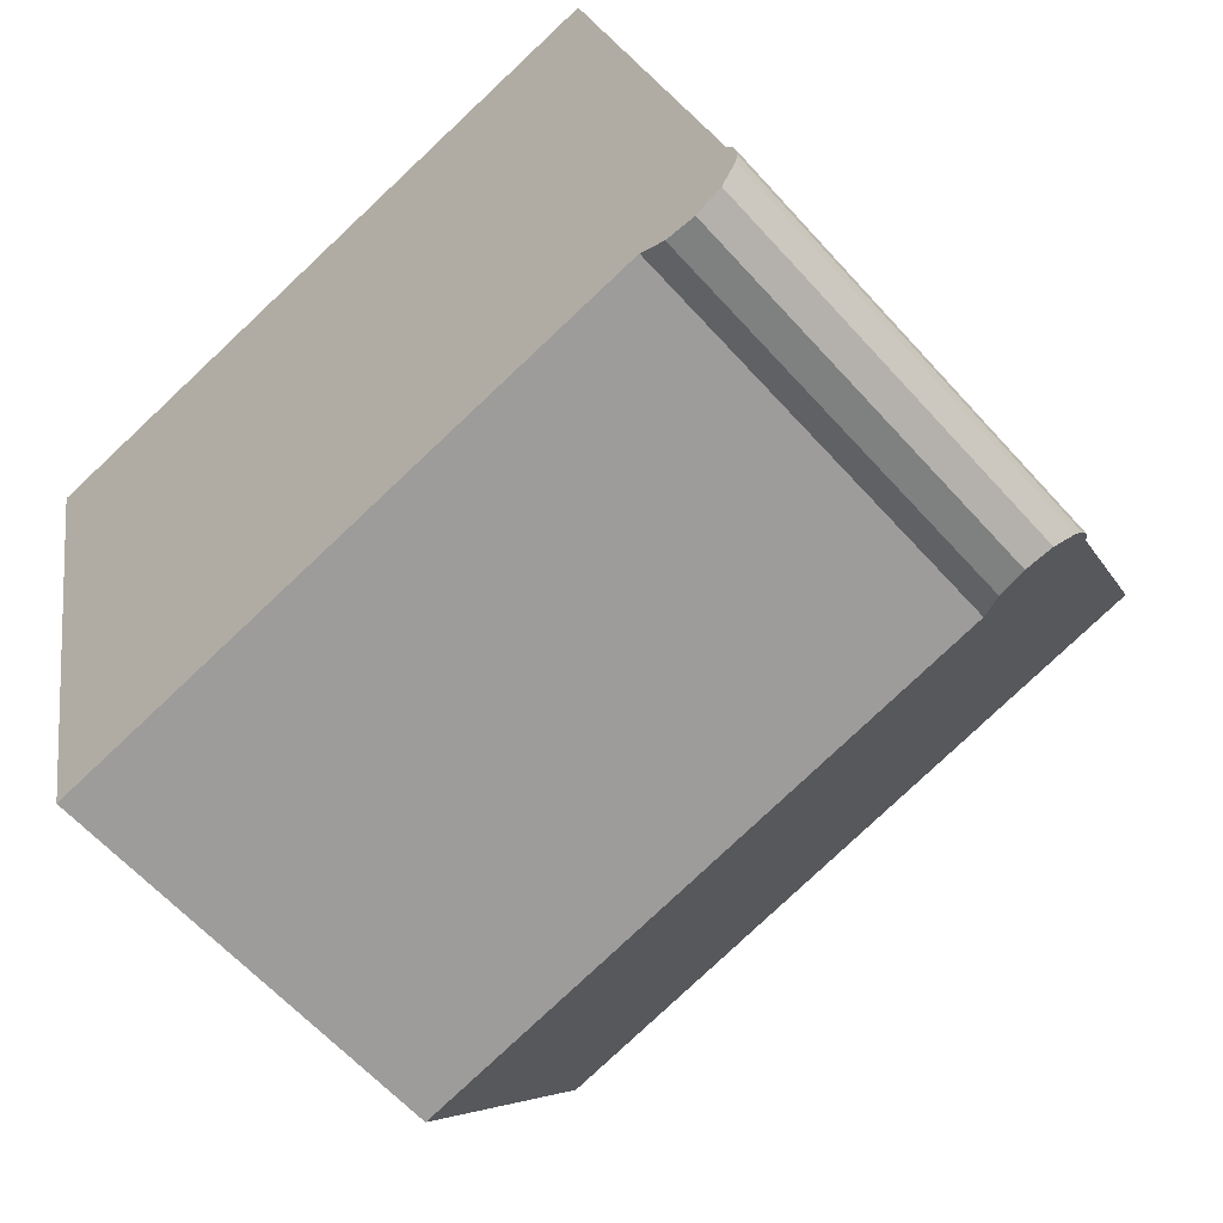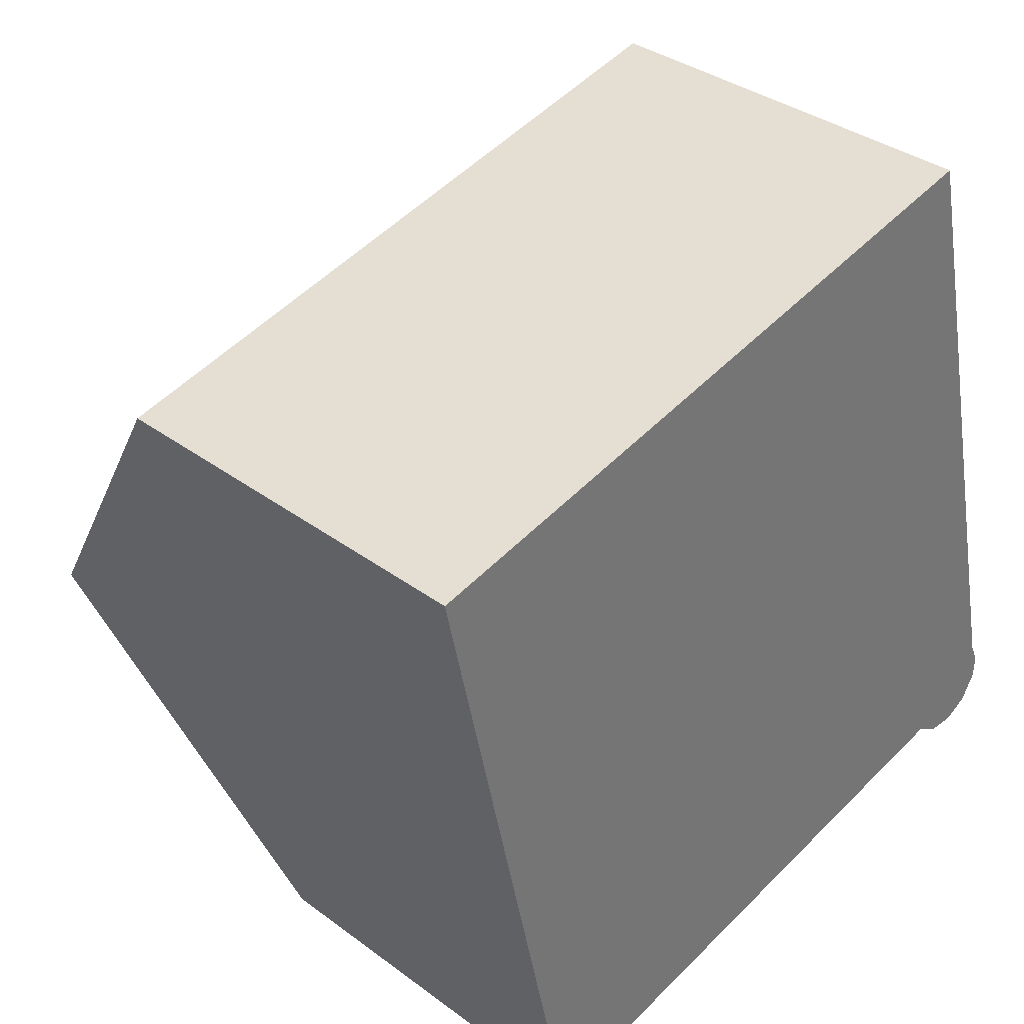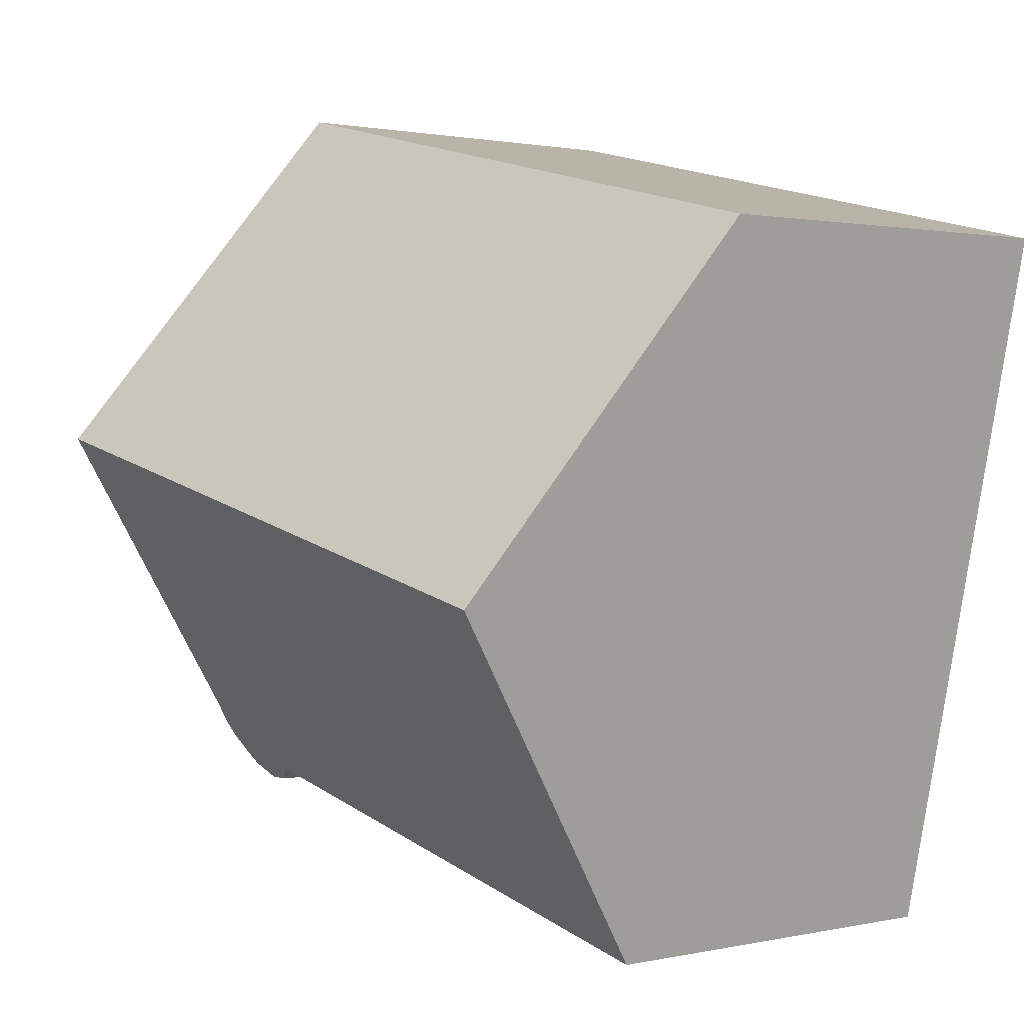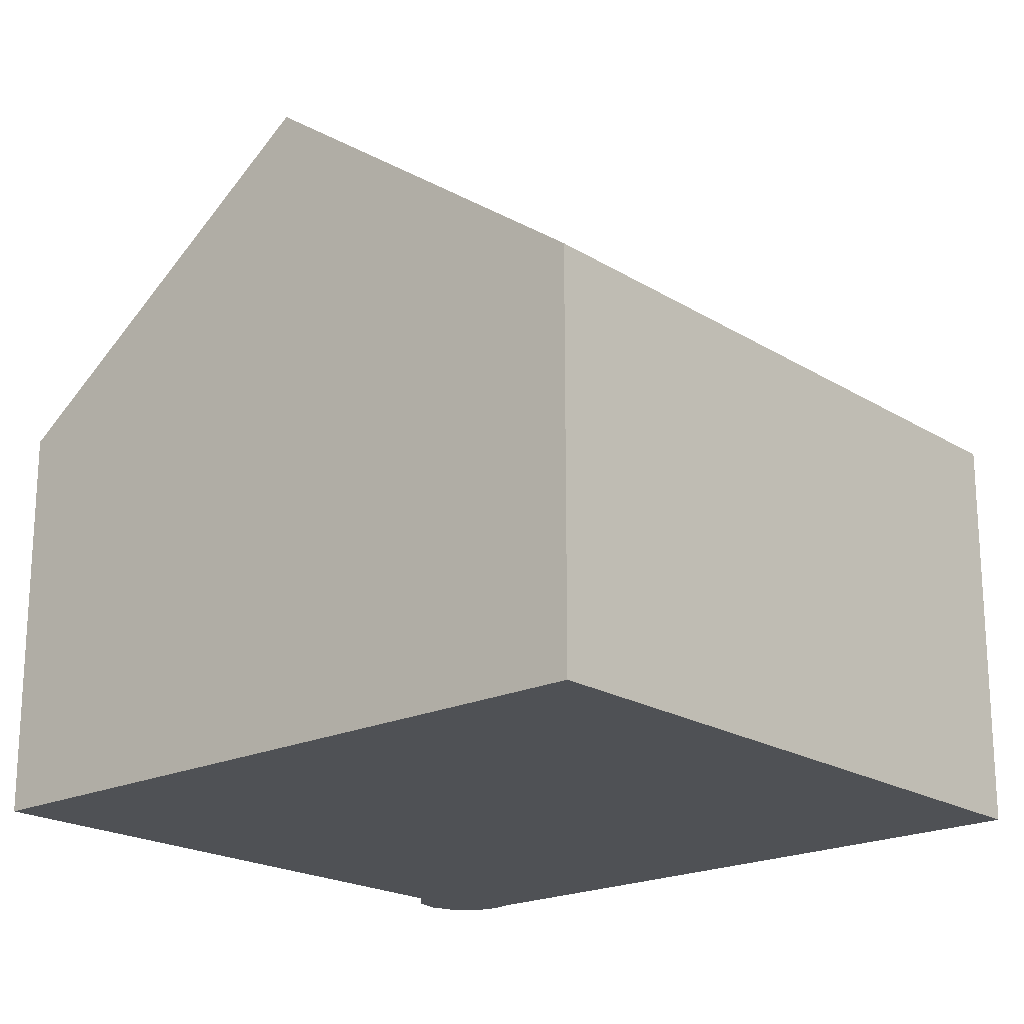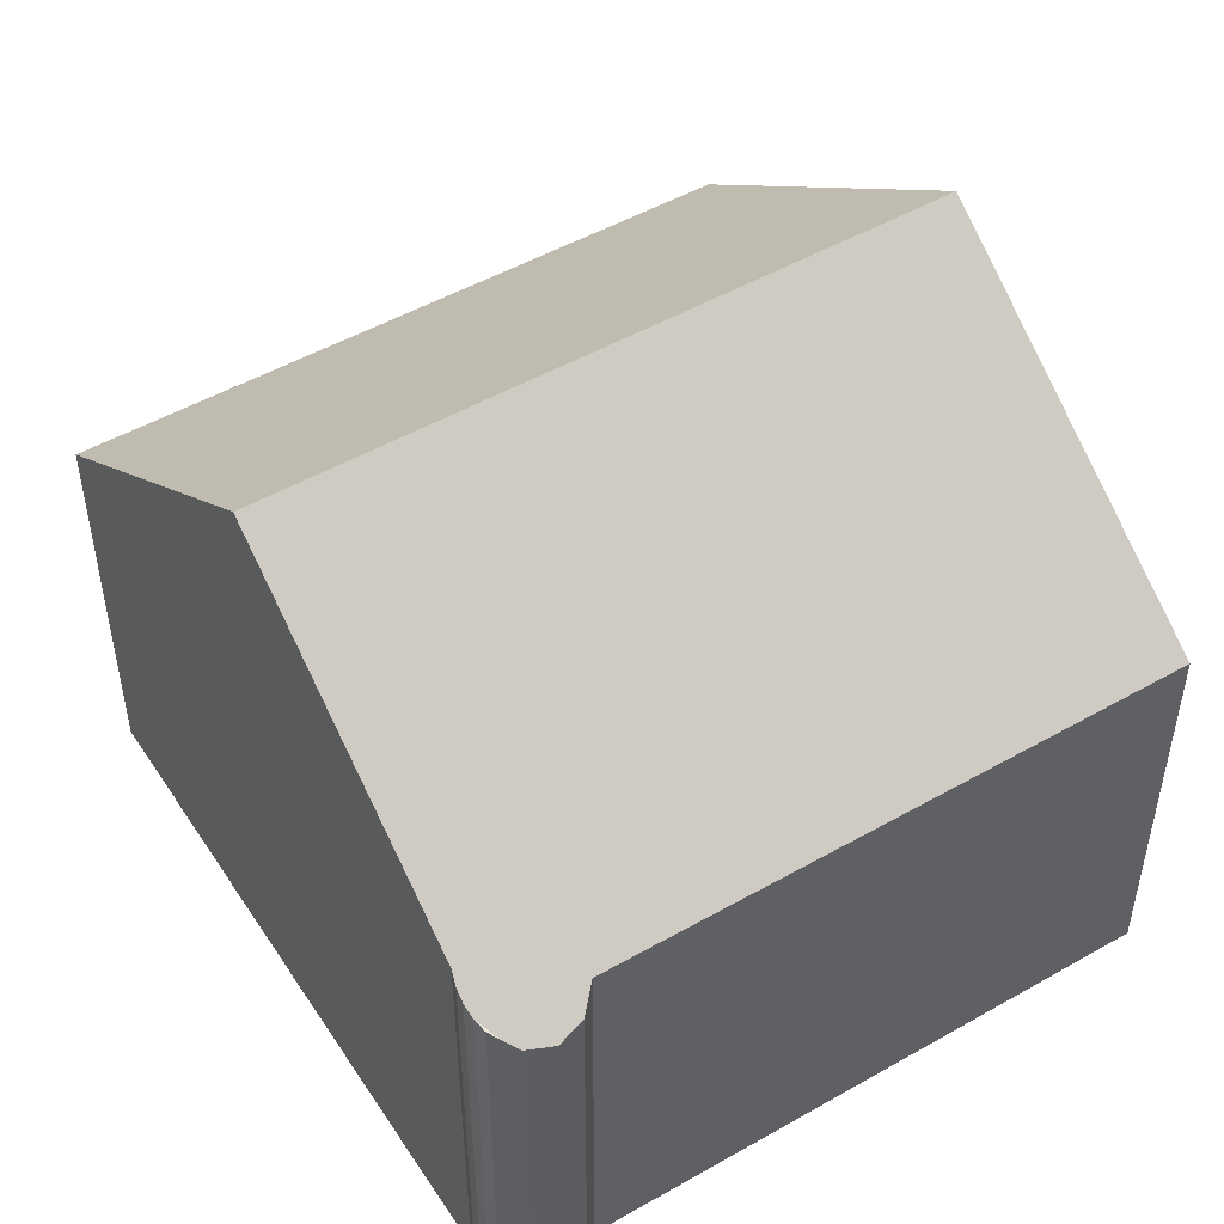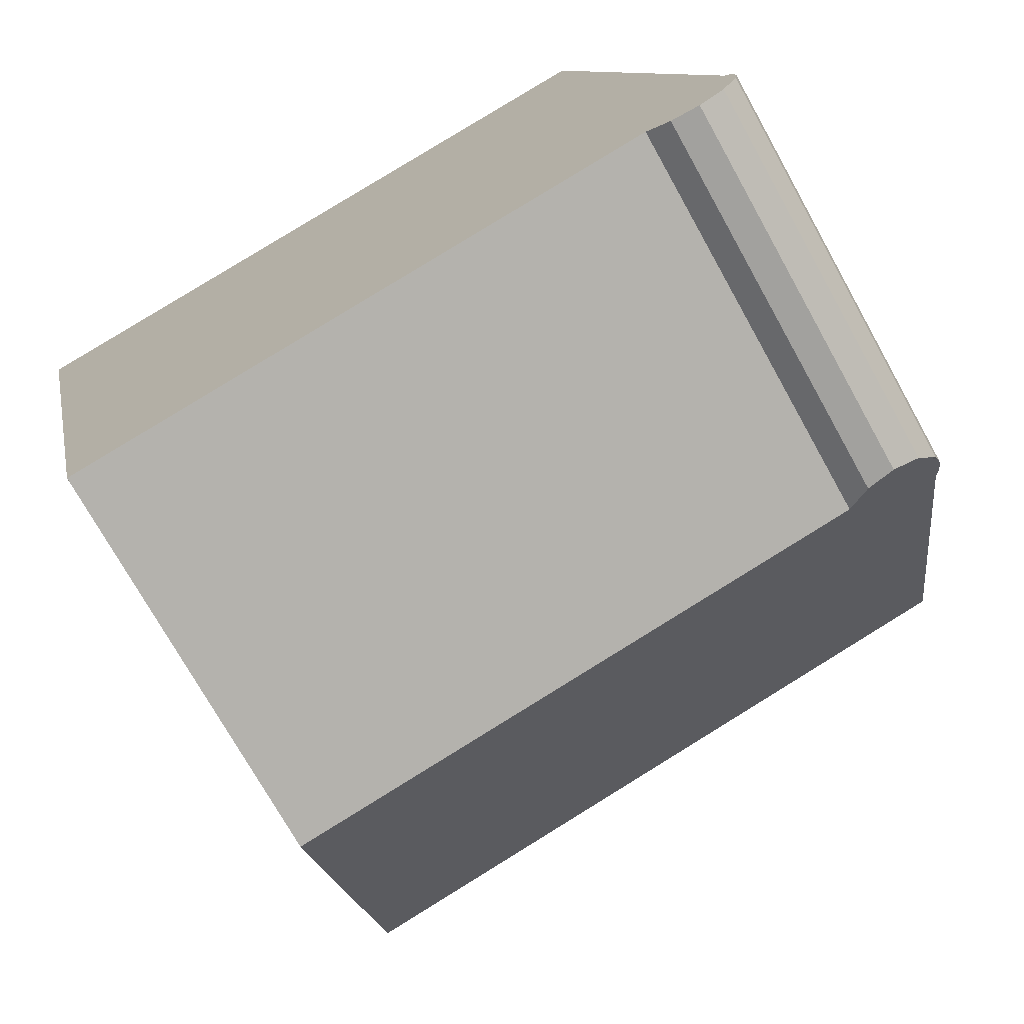
<metadata>
{"format":"obj","ext":"obj","renderer":"f3d","projection":"perspective","resolution":1024,"background":"white","views":[{"elev":-61.1,"azim":41.6,"up":"+Z"},{"elev":35.3,"azim":-45.5,"up":"+Z"},{"elev":1.2,"azim":-129.3,"up":"+Z"},{"elev":-20.1,"azim":-61.4,"up":"+Y"},{"elev":49.4,"azim":134.8,"up":"+Y"},{"elev":-73.1,"azim":29.1,"up":"+Z"}]}
</metadata>
<code>
v  1.287 11.06 -5.93
v  12.3 6.736 -9.627
v  2.576 6.719 -11.87
v  12.53 11.06 -3.365
v  12.44 6.655 -9.712
v  12.71 6.492 -9.884
v  13.19 6.406 -9.897
v  13.61 6.503 -9.662
v  13.76 6.655 -9.41
v  13.73 7.289 -8.506
v  13.88 6.882 -9.055
v  13.87 7.018 -8.862
v  13.82 7.155 -8.677
v  0 6.726 4.118e-16
v  11.15 6.726 2.544
v  13.86 5.661e-16 -9.245
v  13.86 6.755 -9.245
v  13.61 5.916e-16 -9.662
v  13.76 5.762e-16 -9.41
v  13.19 6.06e-16 -9.897
v  12.71 6.052e-16 -9.884
v  12.3 5.895e-16 -9.627
v  2.576 7.269e-16 -11.87
v  12.44 5.947e-16 -9.712
v  1.287 3.631e-16 -5.93
v  0 0 0
v  11.15 -1.558e-16 2.544
v  13.88 5.545e-16 -9.055
v  12.53 2.06e-16 -3.365
v  13.73 5.208e-16 -8.506
v  13.82 5.313e-16 -8.677
v  13.87 5.426e-16 -8.862
g defaultobject
f 1 2 3
f 2 1 4
f 2 4 5
f 5 4 6
f 6 4 7
f 7 4 8
f 8 4 9
f 9 4 10
f 9 10 11
f 10 12 11
f 12 10 13
f 14 4 1
f 4 14 15
f 16 9 17
f 9 16 8
f 8 16 18
f 18 16 19
f 18 7 8
f 7 18 20
f 7 21 6
f 21 7 20
f 22 3 2
f 3 22 23
f 5 22 2
f 22 5 6
f 22 6 21
f 22 21 24
f 23 1 3
f 1 23 14
f 14 23 25
f 14 25 26
f 26 15 14
f 15 26 27
f 28 17 11
f 17 28 16
f 27 4 15
f 4 27 10
f 10 27 29
f 10 29 30
f 31 12 13
f 12 31 32
f 32 11 12
f 11 32 28
f 30 13 10
f 13 30 31
f 25 27 26
f 27 25 23
f 27 23 22
f 27 22 24
f 27 24 21
f 27 21 20
f 27 20 29
f 29 20 18
f 29 18 30
f 30 18 19
f 30 19 16
f 30 16 31
f 31 16 28
f 31 28 32

</code>
